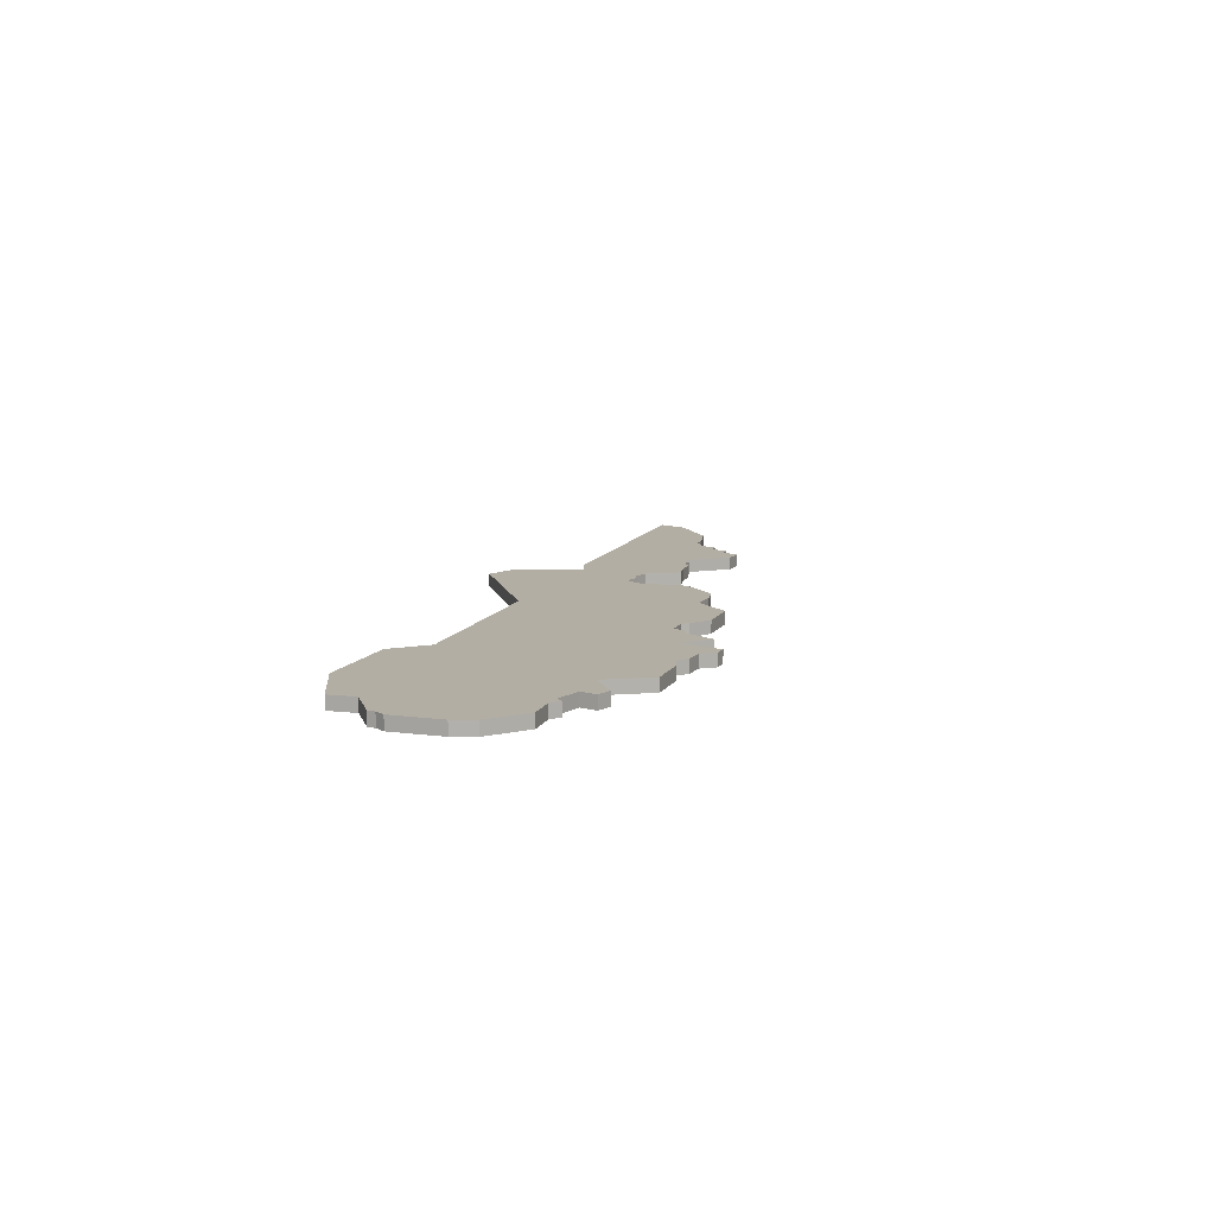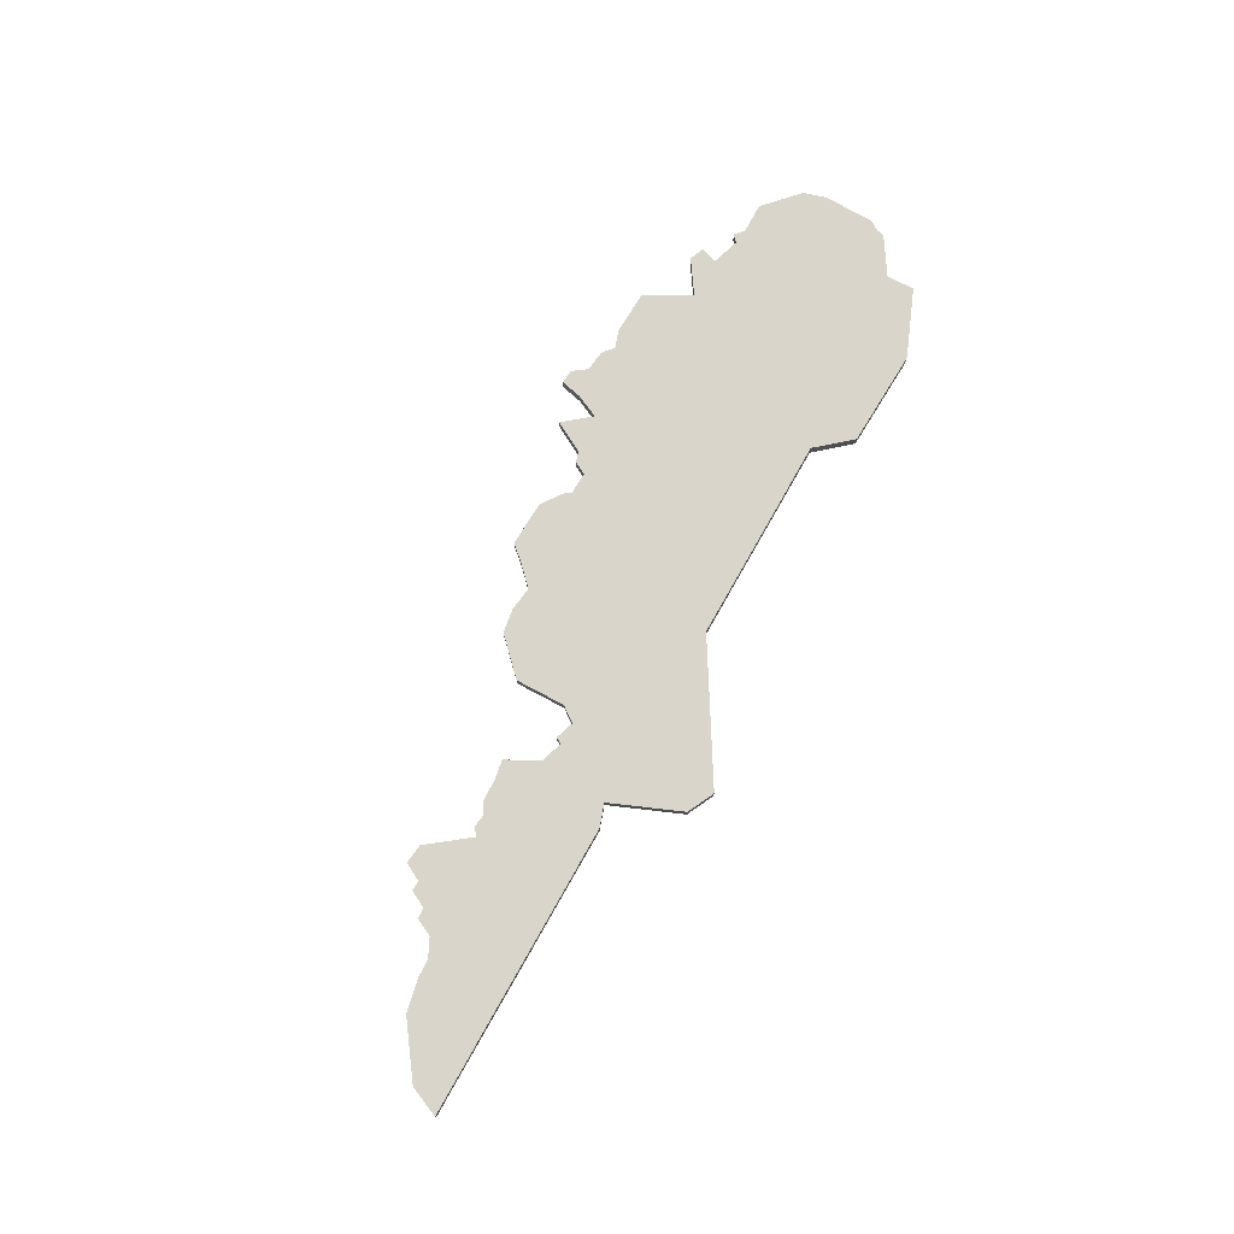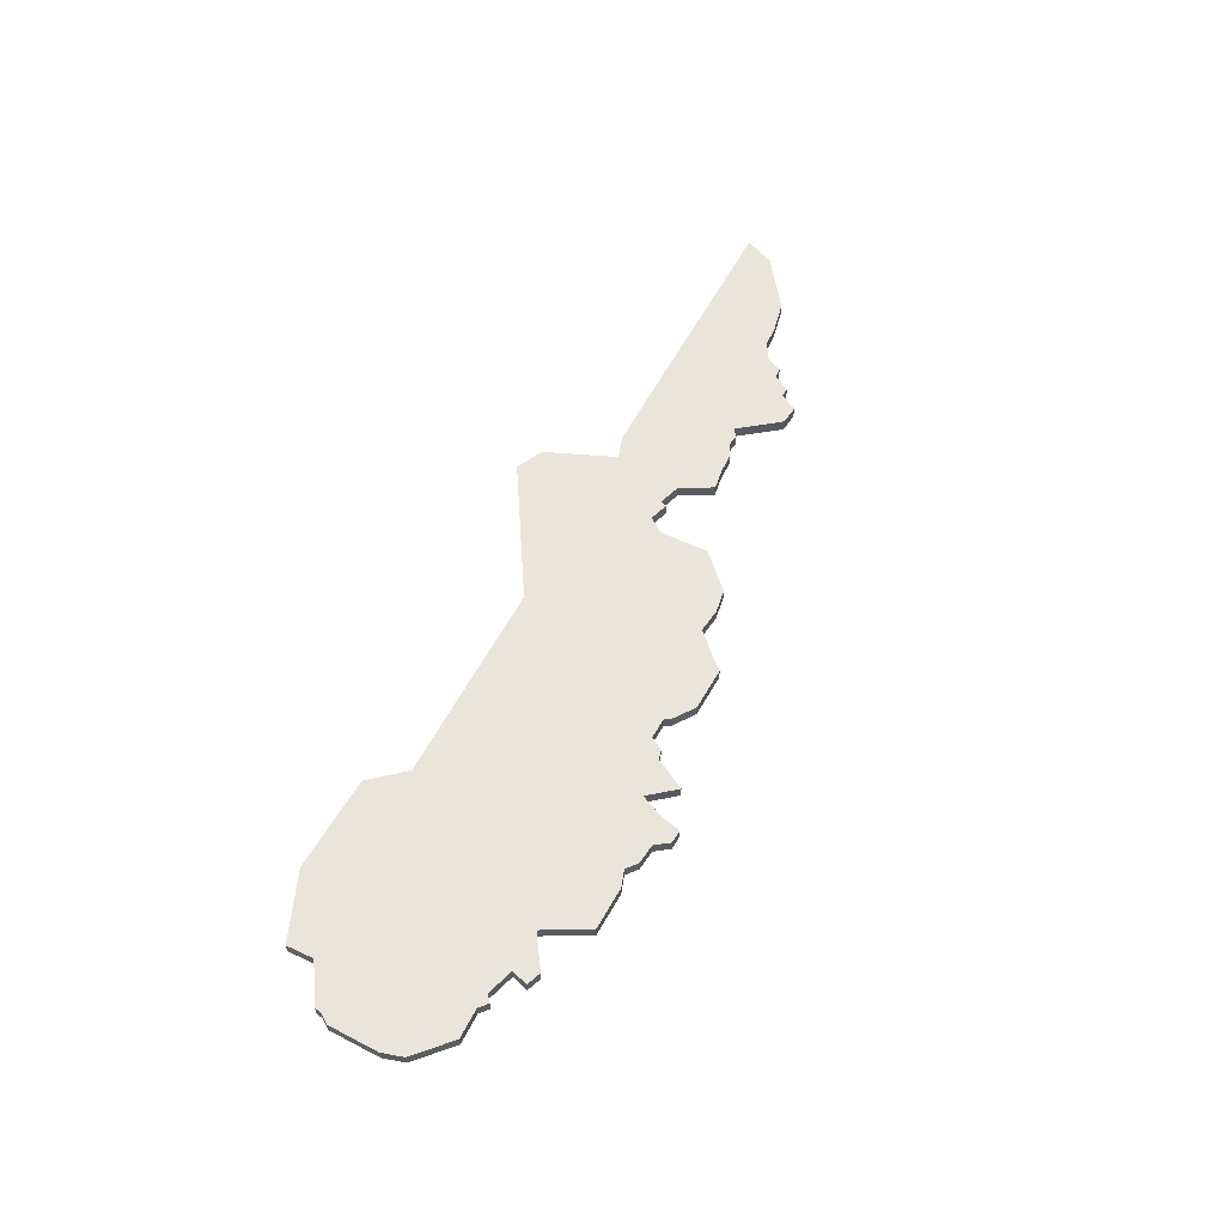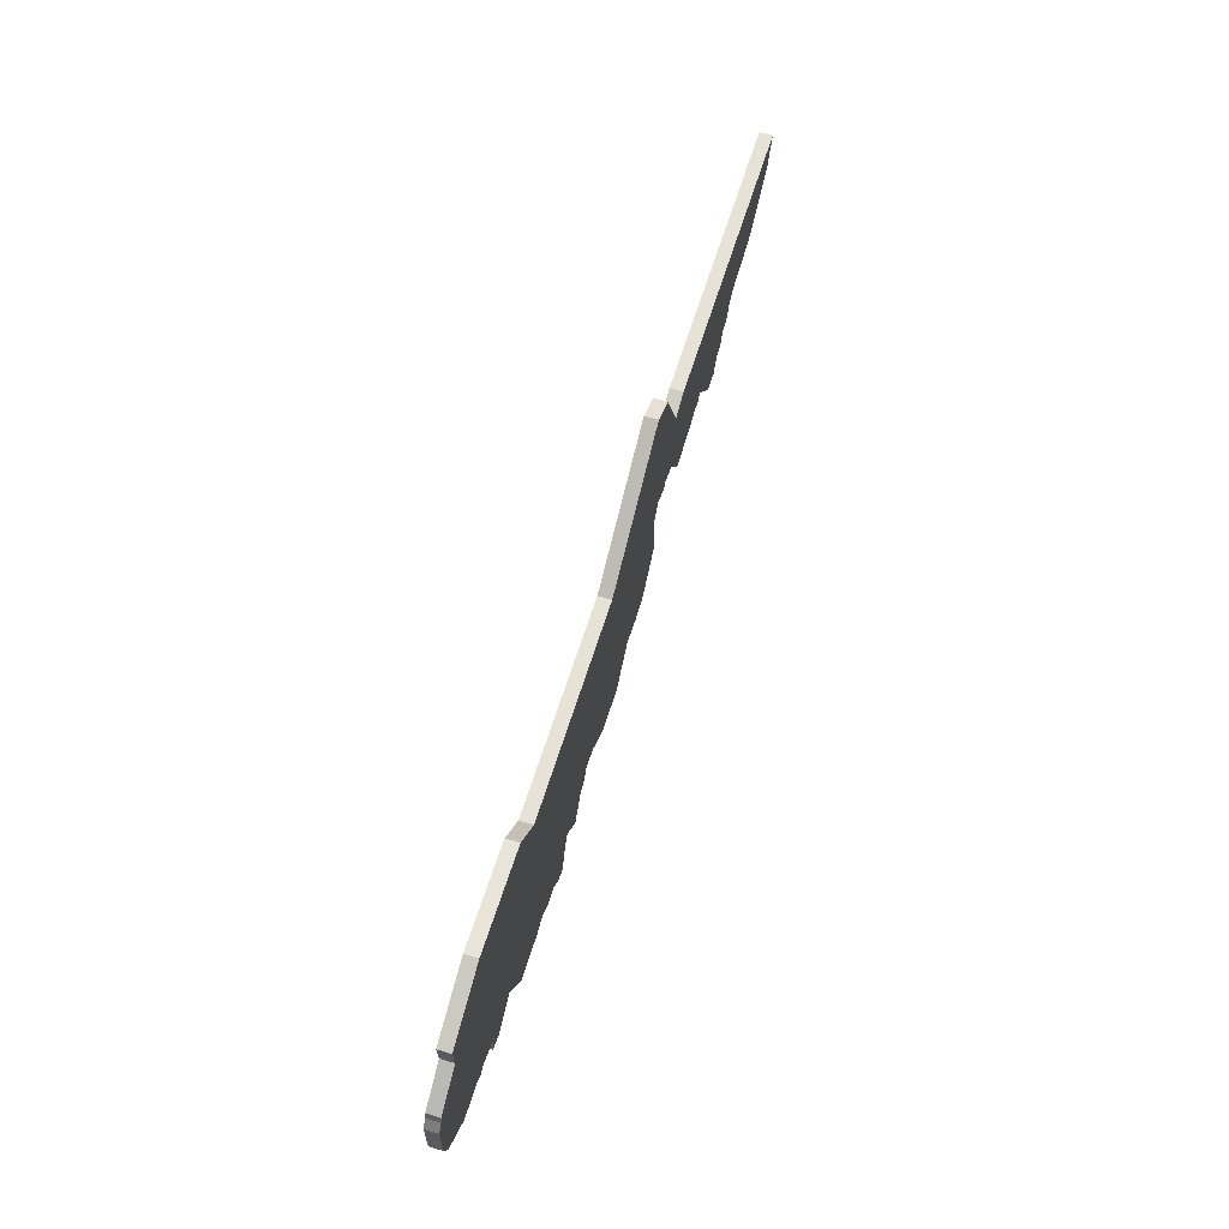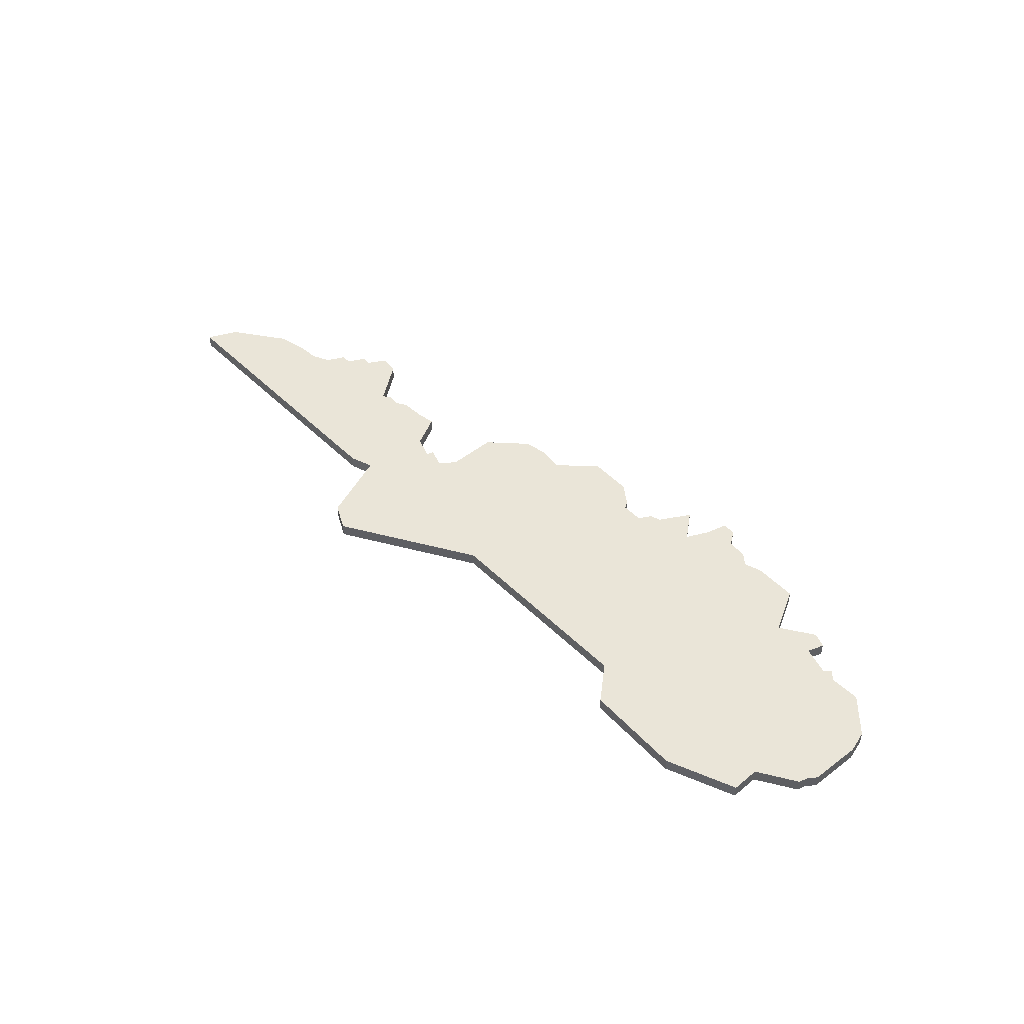
<metadata>
{"format":"obj","ext":"obj","renderer":"f3d","projection":"perspective","resolution":1024,"background":"white","views":[{"elev":11.0,"azim":108.0,"up":"+Y"},{"elev":74.6,"azim":-60.4,"up":"+Y"},{"elev":57.7,"azim":117.8,"up":"+Y"},{"elev":62.6,"azim":107.1,"up":"+Z"},{"elev":45.4,"azim":48.8,"up":"+Y"}]}
</metadata>
<code>
v  10.44 0.1 -9.419
v  10.25 0.1 -9.768
v  10.25 0.2 -9.768
v  10.44 0.2 -9.419
v  9.908 0.1 -9.776
v  9.908 0.2 -9.776
v  9.775 0.1 -9.731
v  9.775 0.2 -9.731
v  9.688 0.1 -9.801
v  9.688 0.2 -9.801
v  9.529 0.1 -9.817
v  9.529 0.2 -9.817
v  9.449 0.1 -9.926
v  9.449 0.2 -9.926
v  9.342 0.1 -9.933
v  9.342 0.2 -9.933
v  9.306 0.1 -9.771
v  9.306 0.2 -9.771
v  9.224 0.1 -9.589
v  9.224 0.2 -9.589
v  9.051 0.1 -9.797
v  9.051 0.2 -9.797
v  8.919 0.1 -9.556
v  8.919 0.2 -9.556
v  8.842 0.1 -9.533
v  8.842 0.2 -9.533
v  8.786 0.1 -9.433
v  8.786 0.2 -9.433
v  8.614 0.1 -9.438
v  8.614 0.2 -9.438
v  8.585 0.1 -9.488
v  8.585 0.2 -9.488
v  8.419 0.1 -9.603
v  8.419 0.2 -9.603
v  8.071 0.1 -9.613
v  8.071 0.2 -9.613
v  7.967 0.1 -9.493
v  7.967 0.2 -9.493
v  7.821 0.1 -9.346
v  7.821 0.2 -9.346
v  7.631 0.1 -9.368
v  7.631 0.2 -9.368
v  7.446 0.1 -9.338
v  7.446 0.2 -9.338
v  7.186 0.1 -9.074
v  7.186 0.2 -9.074
v  7.196 0.1 -8.688
v  7.196 0.2 -8.688
v  7.111 0.1 -8.567
v  7.111 0.2 -8.567
v  6.961 0.1 -8.614
v  6.961 0.2 -8.614
v  6.943 0.1 -8.562
v  6.943 0.2 -8.562
v  6.769 0.1 -8.618
v  6.769 0.2 -8.618
v  6.633 0.1 -8.868
v  6.633 0.2 -8.868
v  6.476 0.1 -8.842
v  6.476 0.2 -8.842
v  6.307 0.1 -8.835
v  6.307 0.2 -8.835
v  6.215 0.1 -8.783
v  6.215 0.2 -8.783
v  6.124 0.1 -8.794
v  6.124 0.2 -8.794
v  6.064 0.1 -8.747
v  6.064 0.2 -8.747
v  5.818 0.1 -9.062
v  5.818 0.2 -9.062
v  5.668 0.1 -9.078
v  5.668 0.2 -9.078
v  5.594 0.1 -8.942
v  5.594 0.2 -8.942
v  5.518 0.1 -8.944
v  5.518 0.2 -8.944
v  5.45 0.1 -8.812
v  5.45 0.2 -8.812
v  5.369 0.1 -8.81
v  5.369 0.2 -8.81
v  5.304 0.1 -8.674
v  5.304 0.2 -8.674
v  5.165 0.1 -8.604
v  5.165 0.2 -8.604
v  5.018 0.1 -8.596
v  5.018 0.2 -8.596
v  4.768 0.1 -8.542
v  4.768 0.2 -8.542
v  4.371 0.1 -8.247
v  4.371 0.2 -8.247
v  4.272 0.1 -8.012
v  4.272 0.2 -8.012
v  6.546 0.1 -8.021
v  6.546 0.2 -8.021
v  6.724 0.1 -8.083
v  6.724 0.2 -8.083
v  6.956 0.1 -7.537
v  6.956 0.2 -7.537
v  7.167 0.1 -7.438
v  7.167 0.2 -7.438
v  8.178 0.1 -8.062
v  8.178 0.2 -8.062
v  9.797 0.1 -8.069
v  9.797 0.2 -8.069
v  10.03 0.1 -7.806
v  10.03 0.2 -7.806
v  10.79 0.1 -7.781
v  10.79 0.2 -7.781
v  11.32 0.1 -8
v  11.32 0.2 -8
v  11.31 0.1 -8.217
v  11.31 0.2 -8.217
v  11.59 0.1 -8.401
v  11.59 0.2 -8.401
v  11.61 0.1 -8.464
v  11.61 0.2 -8.464
v  11.66 0.1 -8.537
v  11.66 0.2 -8.537
v  11.66 0.1 -8.935
v  11.66 0.2 -8.935
v  11.61 0.1 -9.103
v  11.61 0.2 -9.103
v  11.34 0.1 -9.346
v  11.34 0.2 -9.346
v  11.1 0.1 -9.342
v  11.1 0.2 -9.342
v  11.03 0.1 -9.401
v  11.03 0.2 -9.401
v  10.99 0.1 -9.353
v  10.99 0.2 -9.353
v  10.77 0.1 -9.419
v  10.77 0.2 -9.419
v  10.81 0.1 -9.549
v  10.81 0.2 -9.549
v  10.7 0.1 -9.592
v  10.7 0.2 -9.592
g Shape02
f 1 2 3 4
f 2 5 6 3
f 5 7 8 6
f 7 9 10 8
f 9 11 12 10
f 11 13 14 12
f 13 15 16 14
f 15 17 18 16
f 17 19 20 18
f 19 21 22 20
f 21 23 24 22
f 23 25 26 24
f 25 27 28 26
f 27 29 30 28
f 29 31 32 30
f 31 33 34 32
f 33 35 36 34
f 35 37 38 36
f 37 39 40 38
f 39 41 42 40
f 41 43 44 42
f 43 45 46 44
f 45 47 48 46
f 47 49 50 48
f 49 51 52 50
f 51 53 54 52
f 53 55 56 54
f 55 57 58 56
f 57 59 60 58
f 59 61 62 60
f 61 63 64 62
f 63 65 66 64
f 65 67 68 66
f 67 69 70 68
f 69 71 72 70
f 71 73 74 72
f 73 75 76 74
f 75 77 78 76
f 77 79 80 78
f 79 81 82 80
f 81 83 84 82
f 83 85 86 84
f 85 87 88 86
f 87 89 90 88
f 89 91 92 90
f 91 93 94 92
f 93 95 96 94
f 95 97 98 96
f 97 99 100 98
f 99 101 102 100
f 101 103 104 102
f 103 105 106 104
f 105 107 108 106
f 107 109 110 108
f 109 111 112 110
f 111 113 114 112
f 113 115 116 114
f 115 117 118 116
f 117 119 120 118
f 119 121 122 120
f 121 123 124 122
f 123 125 126 124
f 125 127 128 126
f 127 129 130 128
f 129 131 132 130
f 131 133 134 132
f 133 135 136 134
f 135 1 4 136
f 89 87 93 91
f 85 83 93 87
f 81 79 93 83
f 19 103 23 21
f 49 95 53 51
f 77 75 93 79
f 131 1 135 133
f 125 103 129 127
f 73 71 93 75
f 13 11 17 15
f 69 67 93 71
f 65 63 93 67
f 63 61 95 93
f 59 57 95 61
f 55 53 95 57
f 107 103 111 109
f 49 99 97 95
f 49 47 101 99
f 1 7 5 2
f 45 43 101 47
f 41 39 101 43
f 39 37 103 101
f 35 33 103 37
f 11 103 19 17
f 103 107 105
f 23 103 27 25
f 111 125 115 113
f 121 119 125 123
f 117 115 125 119
f 103 125 111
f 103 1 131 129
f 103 9 7 1
f 103 11 9
f 103 33 29 27
f 31 29 33
f 90 92 94 88
f 86 88 94 84
f 82 84 94 80
f 20 22 24 104
f 50 52 54 96
f 78 80 94 76
f 132 134 136 4
f 126 128 130 104
f 74 76 94 72
f 14 16 18 12
f 70 72 94 68
f 66 68 94 64
f 64 94 96 62
f 60 62 96 58
f 56 58 96 54
f 108 110 112 104
f 50 96 98 100
f 50 100 102 48
f 4 3 6 8
f 46 48 102 44
f 42 44 102 40
f 40 102 104 38
f 36 38 104 34
f 12 18 20 104
f 104 106 108
f 24 26 28 104
f 112 114 116 126
f 122 124 126 120
f 118 120 126 116
f 104 112 126
f 104 130 132 4
f 104 4 8 10
f 104 10 12
f 104 28 30 34
f 32 34 30

</code>
